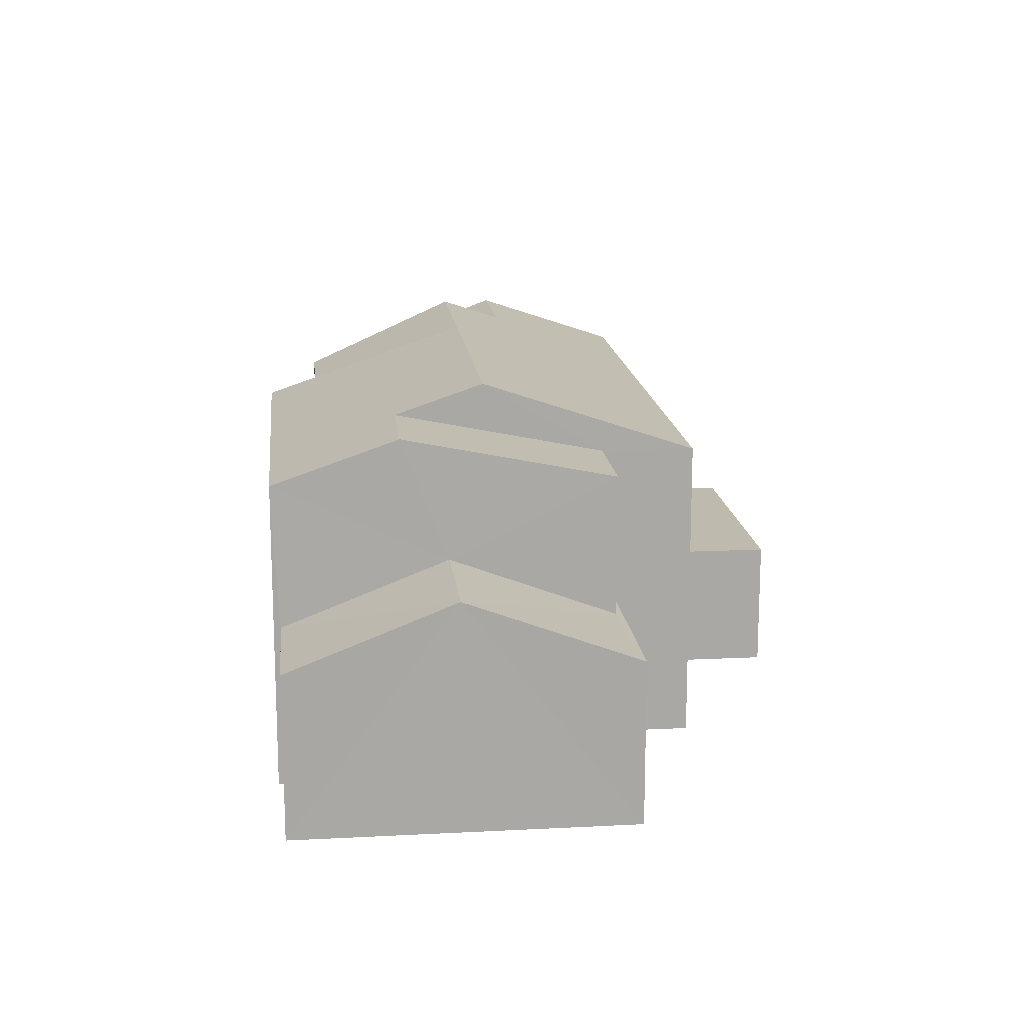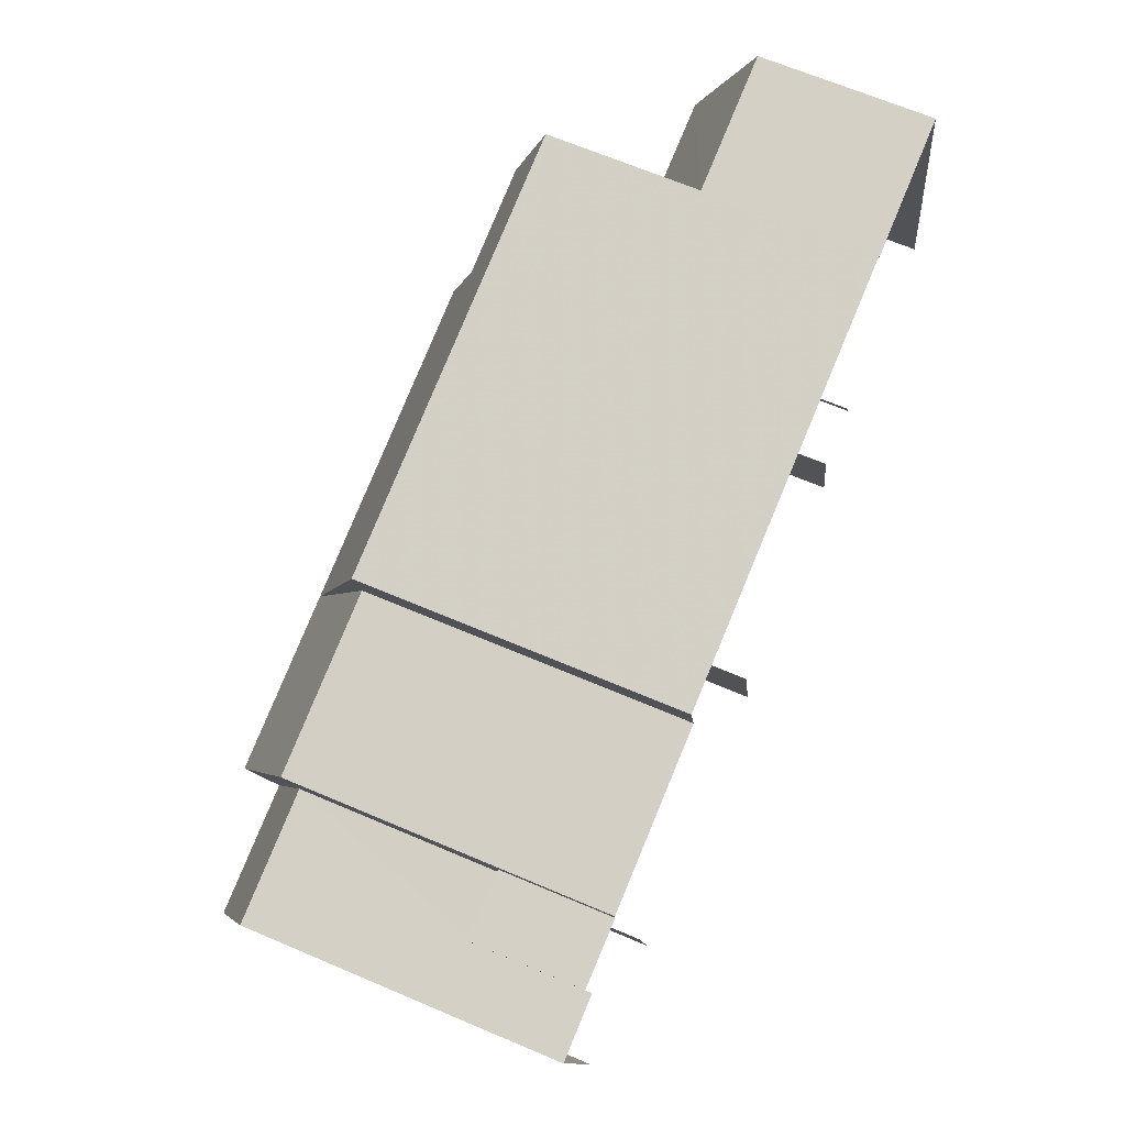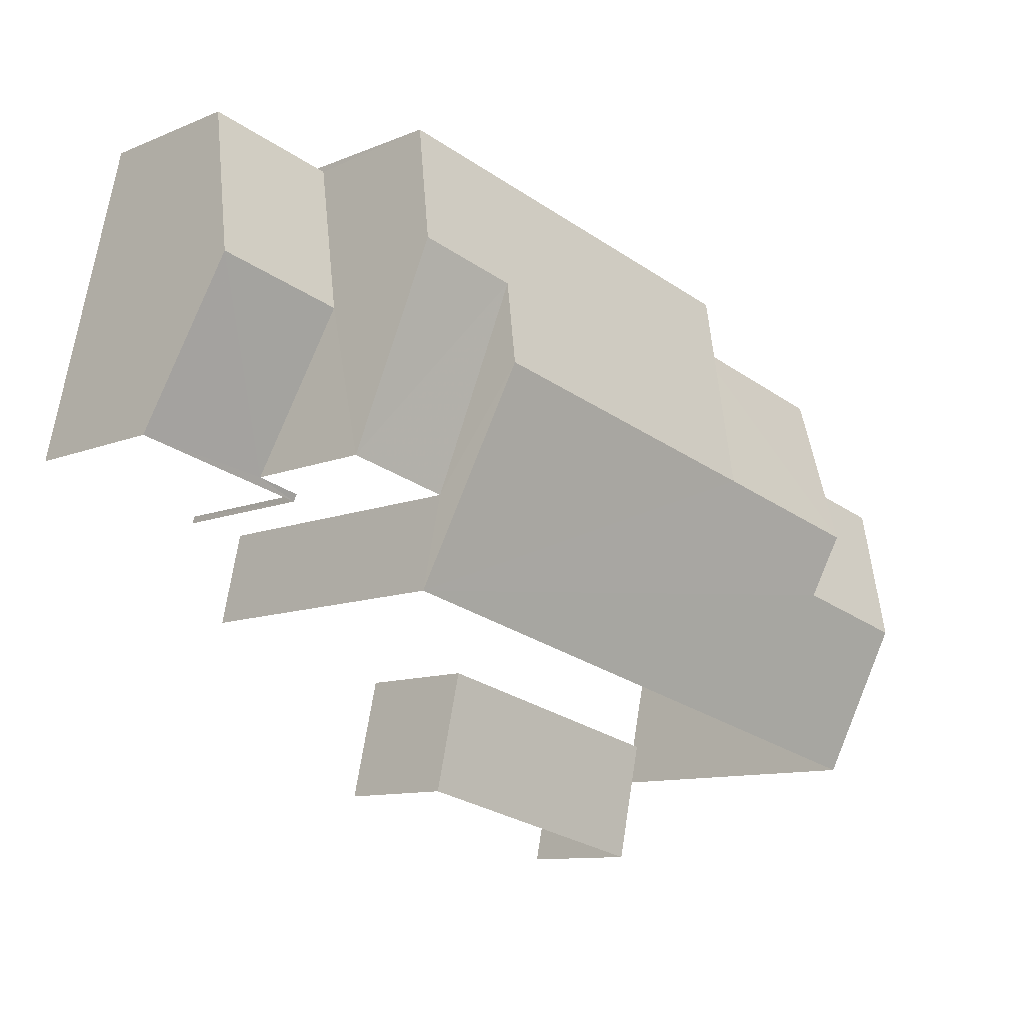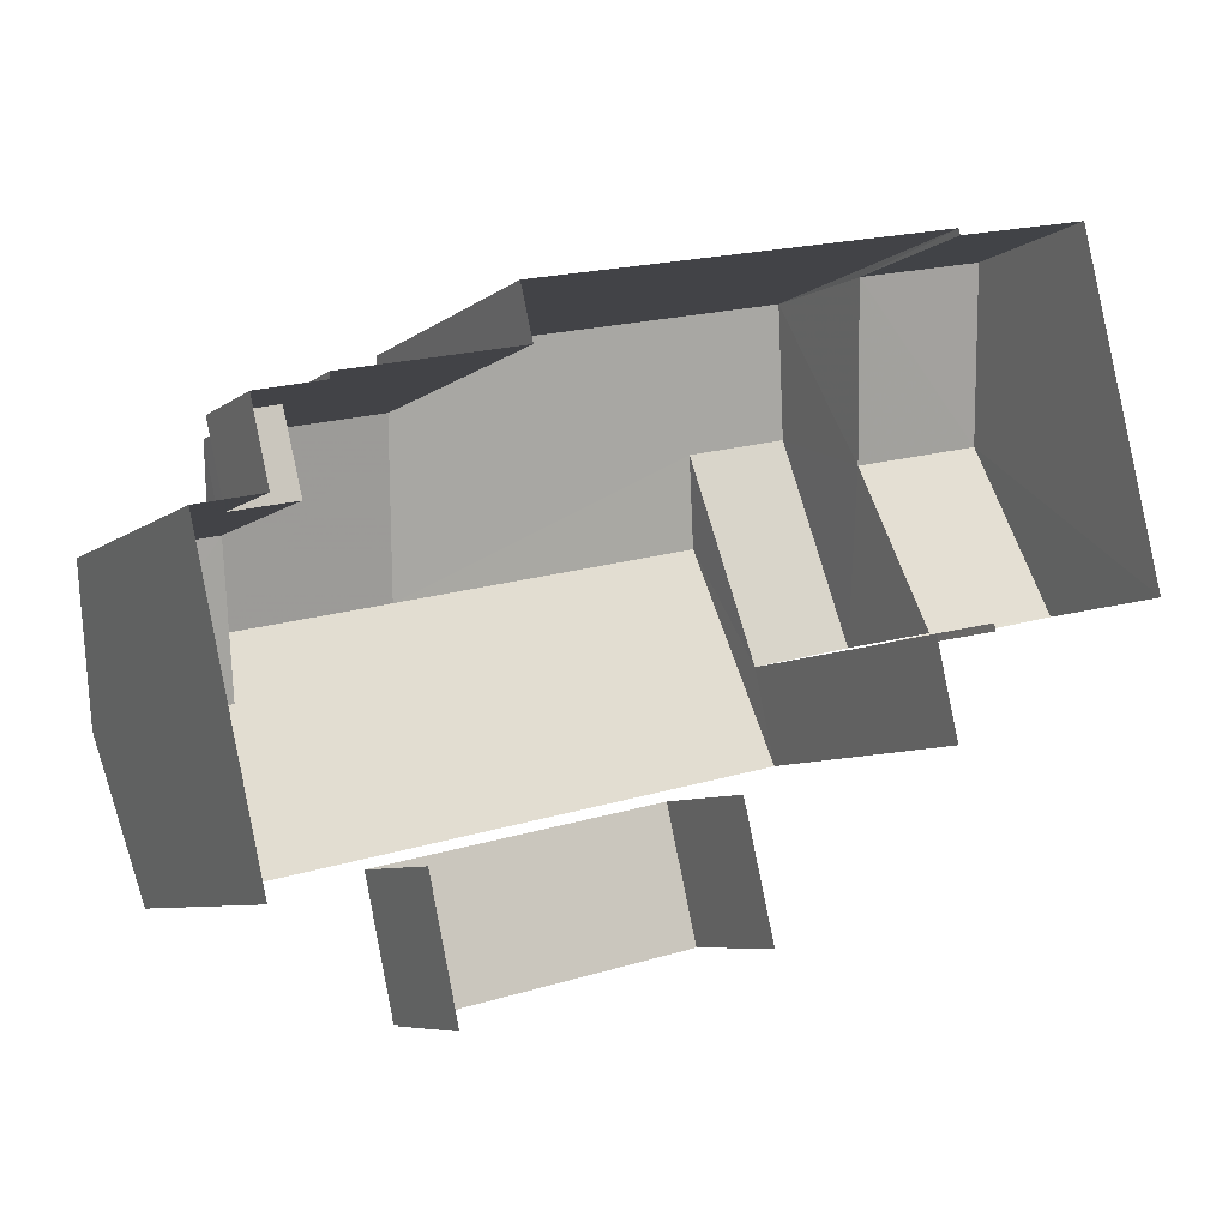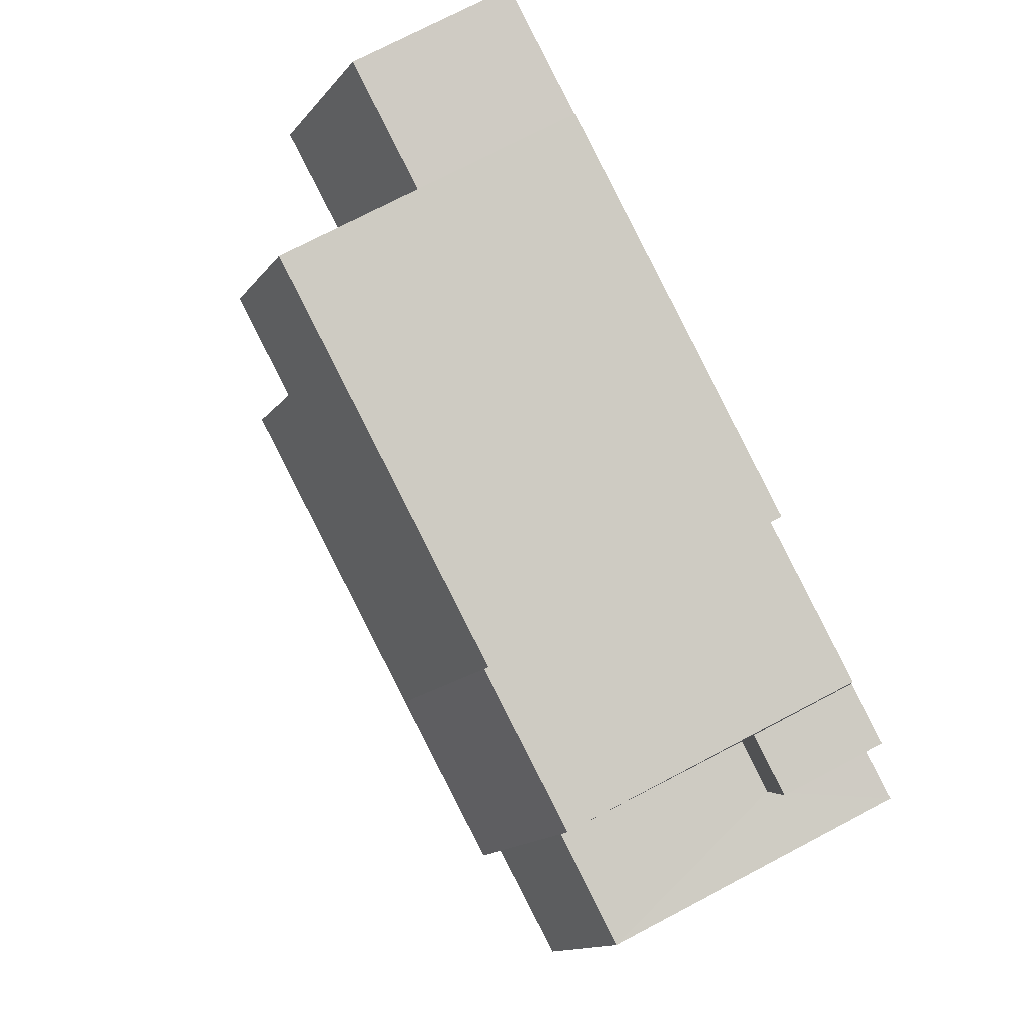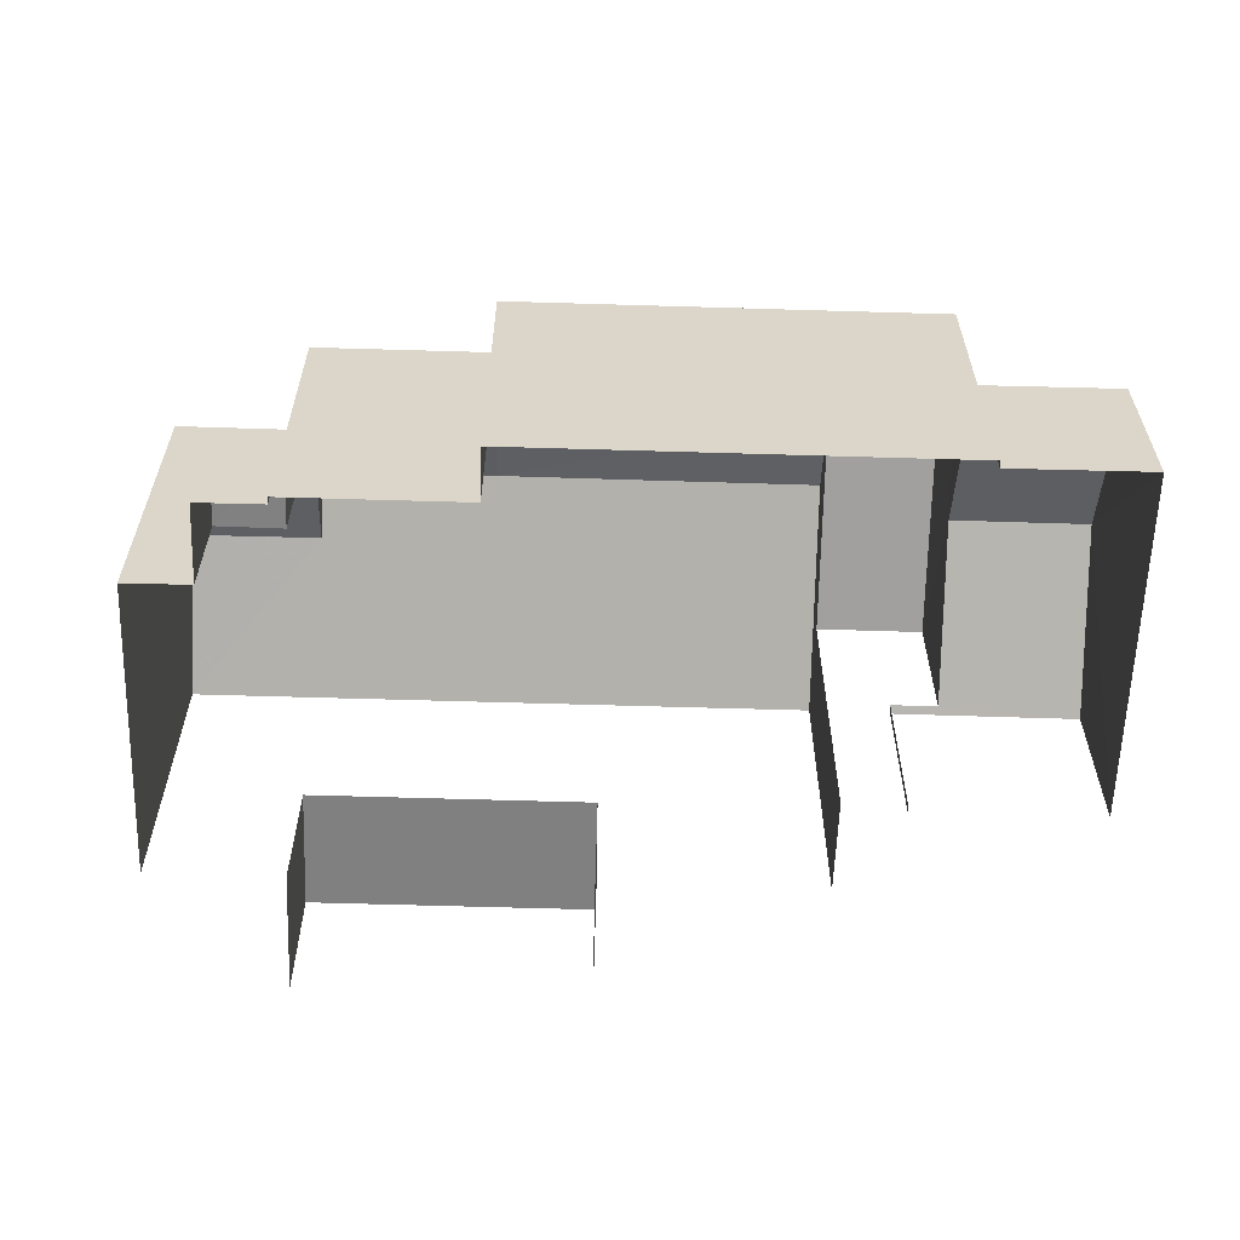
<metadata>
{"format":"obj","ext":"obj","renderer":"f3d","projection":"perspective","resolution":1024,"background":"white","views":[{"elev":15.6,"azim":-108.8,"up":"+Z"},{"elev":66.6,"azim":113.2,"up":"+Y"},{"elev":-10.6,"azim":-44.0,"up":"+Y"},{"elev":-7.0,"azim":153.5,"up":"+Y"},{"elev":74.7,"azim":62.3,"up":"+Y"},{"elev":-60.3,"azim":165.6,"up":"+Z"}]}
</metadata>
<code>
v -2.21e+05 -1.253e+05 25.72
v -2.21e+05 -1.253e+05 25.72
v -2.21e+05 -1.253e+05 25.72
v -2.21e+05 -1.253e+05 25.72
v -2.21e+05 -1.253e+05 25.72
v -2.21e+05 -1.253e+05 25.72
v -2.21e+05 -1.253e+05 25.72
v -2.21e+05 -1.253e+05 25.72
v -2.21e+05 -1.253e+05 25.72
v -2.21e+05 -1.253e+05 25.72
v -2.21e+05 -1.253e+05 25.72
v -2.21e+05 -1.253e+05 25.72
v -2.21e+05 -1.253e+05 25.72
v -2.21e+05 -1.253e+05 25.72
v -2.21e+05 -1.253e+05 25.72
v -2.21e+05 -1.253e+05 25.72
v -2.21e+05 -1.253e+05 25.72
v -2.21e+05 -1.253e+05 25.72
v -2.21e+05 -1.253e+05 25.72
v -2.21e+05 -1.253e+05 25.72
v -2.21e+05 -1.253e+05 27.95
v -2.21e+05 -1.253e+05 27.95
v -2.21e+05 -1.253e+05 27.95
v -2.21e+05 -1.253e+05 27.95
v -2.21e+05 -1.253e+05 32.14
v -2.21e+05 -1.253e+05 33.22
v -2.21e+05 -1.253e+05 32.14
v -2.21e+05 -1.253e+05 33.22
v -2.21e+05 -1.253e+05 33.66
v -2.21e+05 -1.253e+05 32.14
v -2.21e+05 -1.253e+05 33.66
v -2.21e+05 -1.253e+05 33.66
v -2.21e+05 -1.253e+05 32.14
v -2.21e+05 -1.253e+05 30.49
v -2.21e+05 -1.253e+05 30.49
v -2.21e+05 -1.253e+05 29.2
v -2.21e+05 -1.253e+05 29.15
v -2.21e+05 -1.253e+05 29.15
v -2.21e+05 -1.253e+05 29.2
v -2.21e+05 -1.253e+05 32.14
v -2.21e+05 -1.253e+05 32.14
v -2.21e+05 -1.253e+05 33.03
v -2.21e+05 -1.253e+05 33.03
v -2.21e+05 -1.253e+05 32.14
v -2.21e+05 -1.253e+05 32.14
v -2.21e+05 -1.253e+05 32.14
v -2.21e+05 -1.253e+05 32.14
v -2.21e+05 -1.253e+05 29.15
v -2.21e+05 -1.253e+05 29.15
v -2.21e+05 -1.253e+05 28.48
v -2.21e+05 -1.253e+05 28.48
v -2.21e+05 -1.253e+05 28.48
v -2.21e+05 -1.253e+05 28.48
f 1 2 3
f 4 5 6
f 7 1 8
f 5 9 10
f 3 11 12
f 13 6 5
f 14 15 13
f 14 16 15
f 8 3 10
f 17 18 14
f 19 20 17
f 19 3 12
f 8 1 3
f 10 19 5
f 19 13 5
f 19 14 13
f 10 3 19
f 19 17 14
f 37 1 7
f 38 37 7
f 50 9 5
f 9 50 30
f 30 50 33
f 15 53 13
f 33 53 15
f 50 53 33
f 8 10 39
f 10 45 39
f 39 44 36
f 39 45 44
f 51 4 6
f 52 51 6
f 21 22 23
f 24 21 23
f 25 26 27
f 25 28 26
f 29 30 31
f 32 31 28
f 28 30 33
f 28 33 26
f 31 30 28
f 34 35 36
f 35 37 36
f 36 38 39
f 36 37 38
f 40 31 32
f 41 40 32
f 42 43 44
f 45 42 44
f 29 31 42
f 31 46 42
f 42 47 43
f 42 46 47
f 48 49 35
f 34 48 35
f 50 51 52
f 53 50 52
f 49 2 35
f 2 1 35
f 1 37 35
f 21 18 22
f 21 14 18
f 5 4 51
f 50 5 51
f 19 41 20
f 19 40 41
f 3 2 49
f 48 3 49
f 33 15 26
f 15 16 26
f 16 27 26
f 17 20 23
f 25 24 23
f 28 25 32
f 23 20 41
f 32 25 41
f 25 23 41
f 17 22 18
f 17 23 22
f 10 9 45
f 42 45 29
f 45 30 29
f 9 30 45
f 53 52 6
f 13 53 6
f 48 11 3
f 47 11 48
f 47 34 43
f 34 36 44
f 34 44 43
f 47 48 34
f 40 46 31
f 19 12 40
f 12 46 40
f 16 21 27
f 27 21 25
f 16 14 21
f 25 21 24
f 8 38 7
f 8 39 38
f 12 47 46
f 12 11 47

</code>
